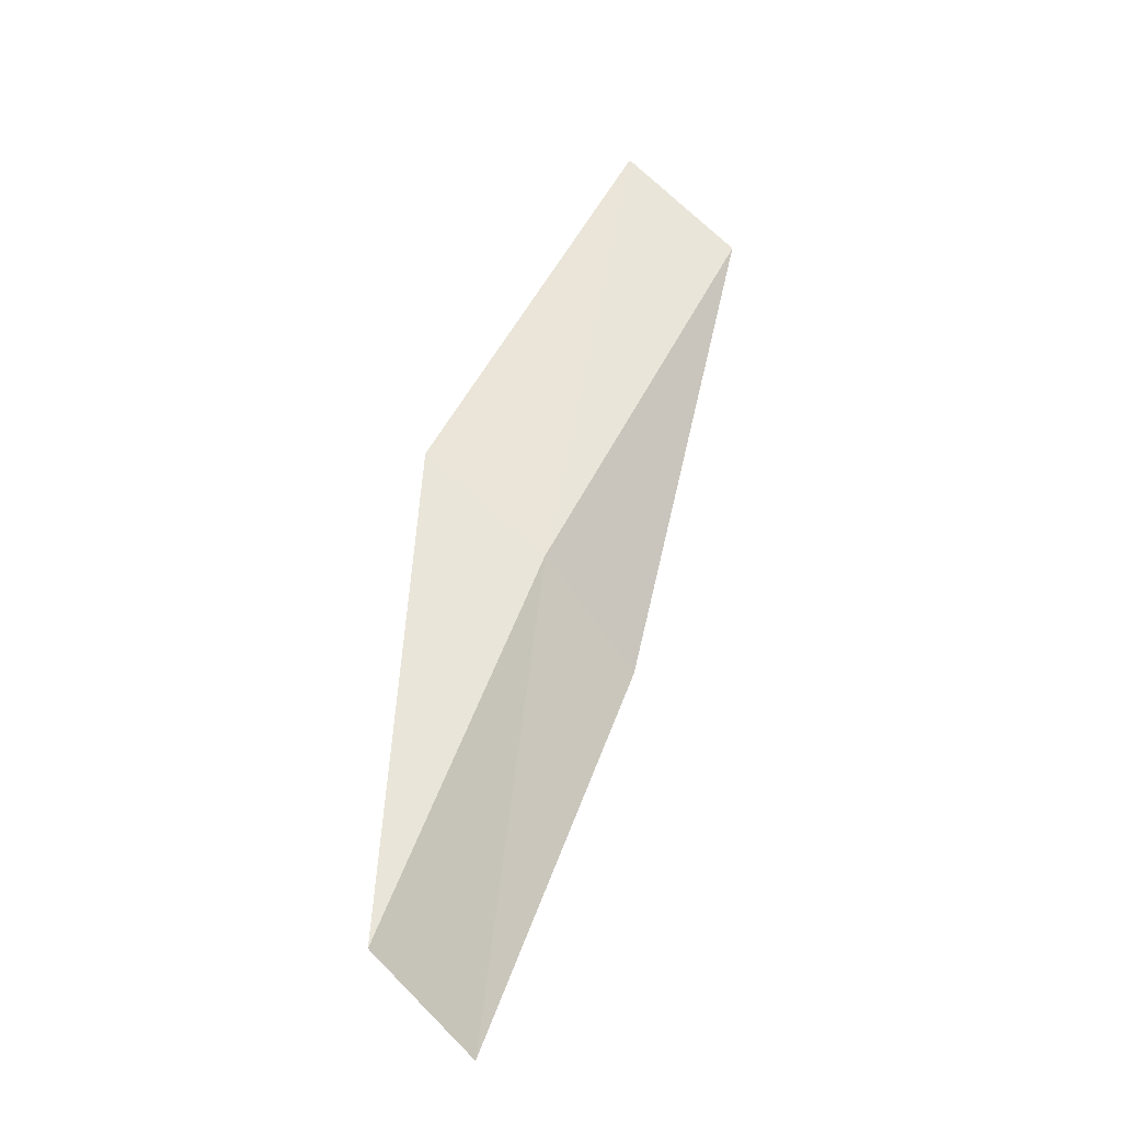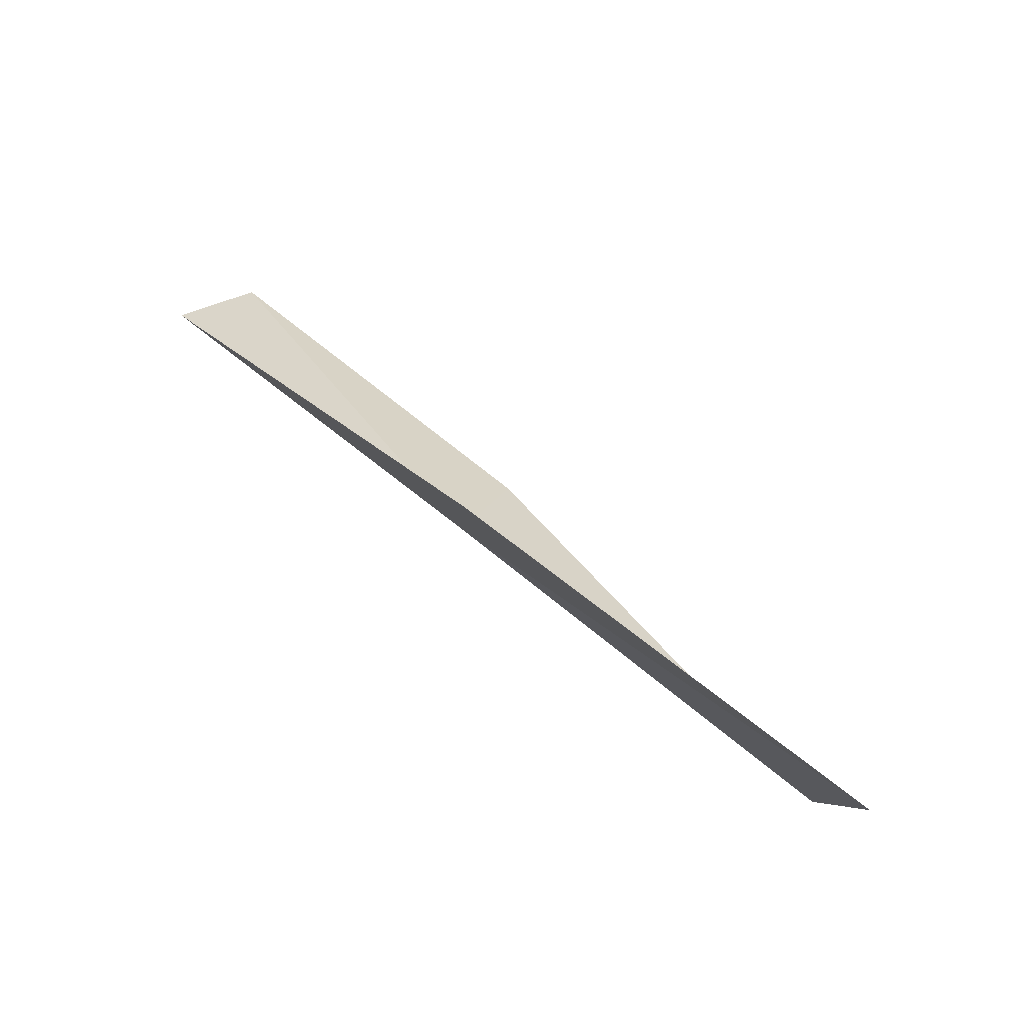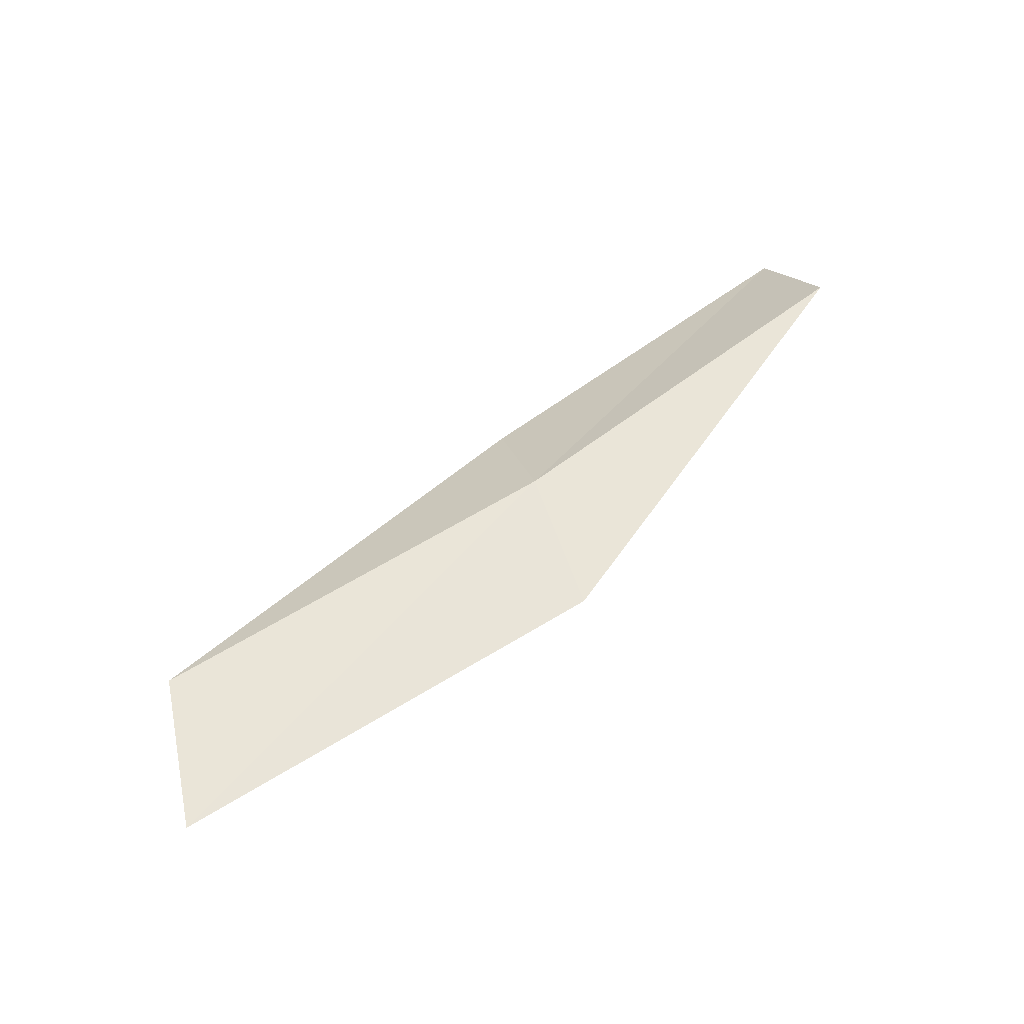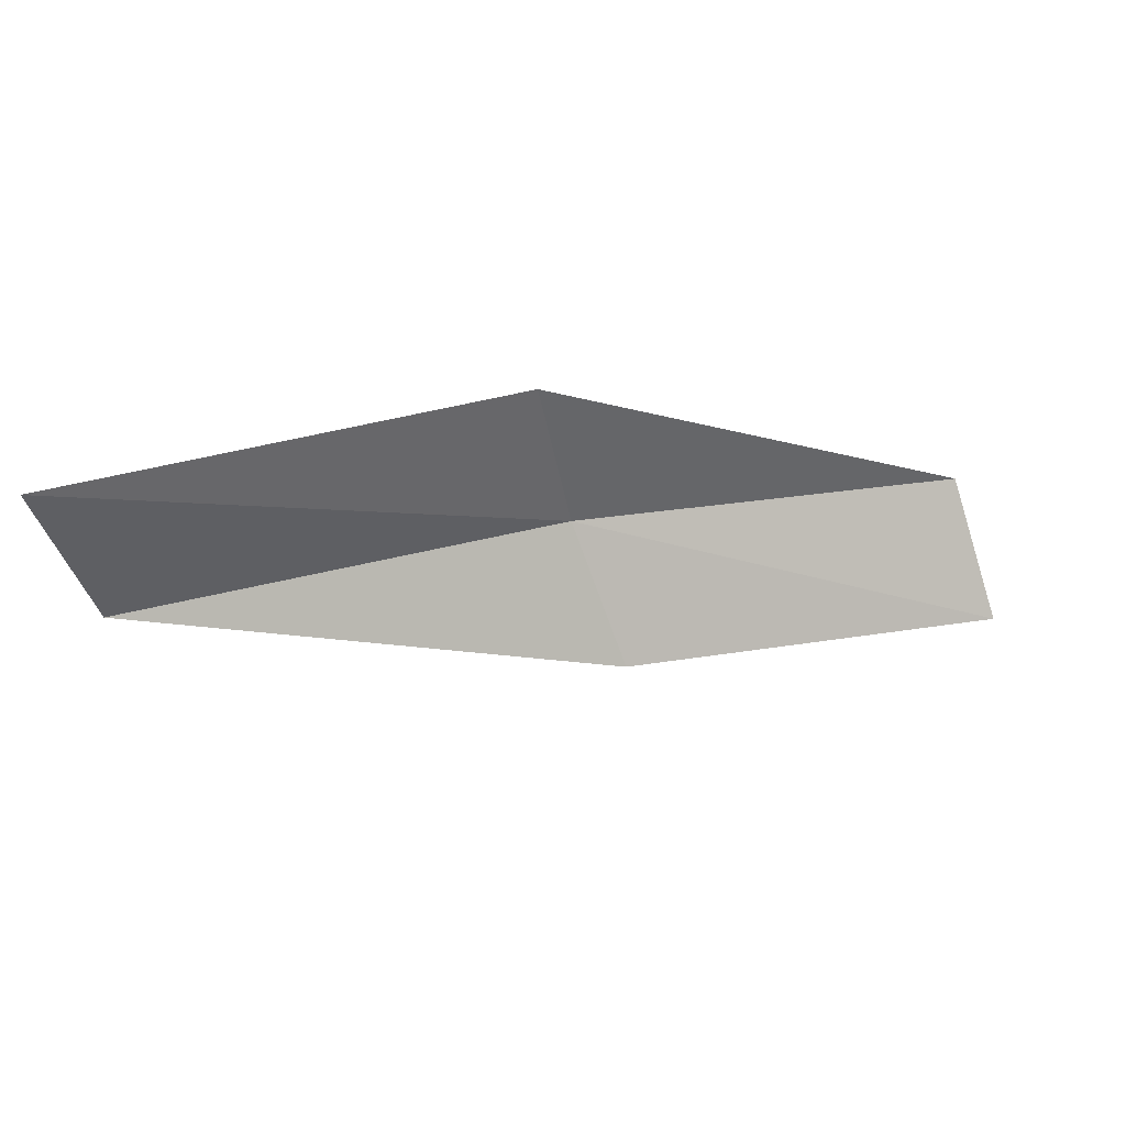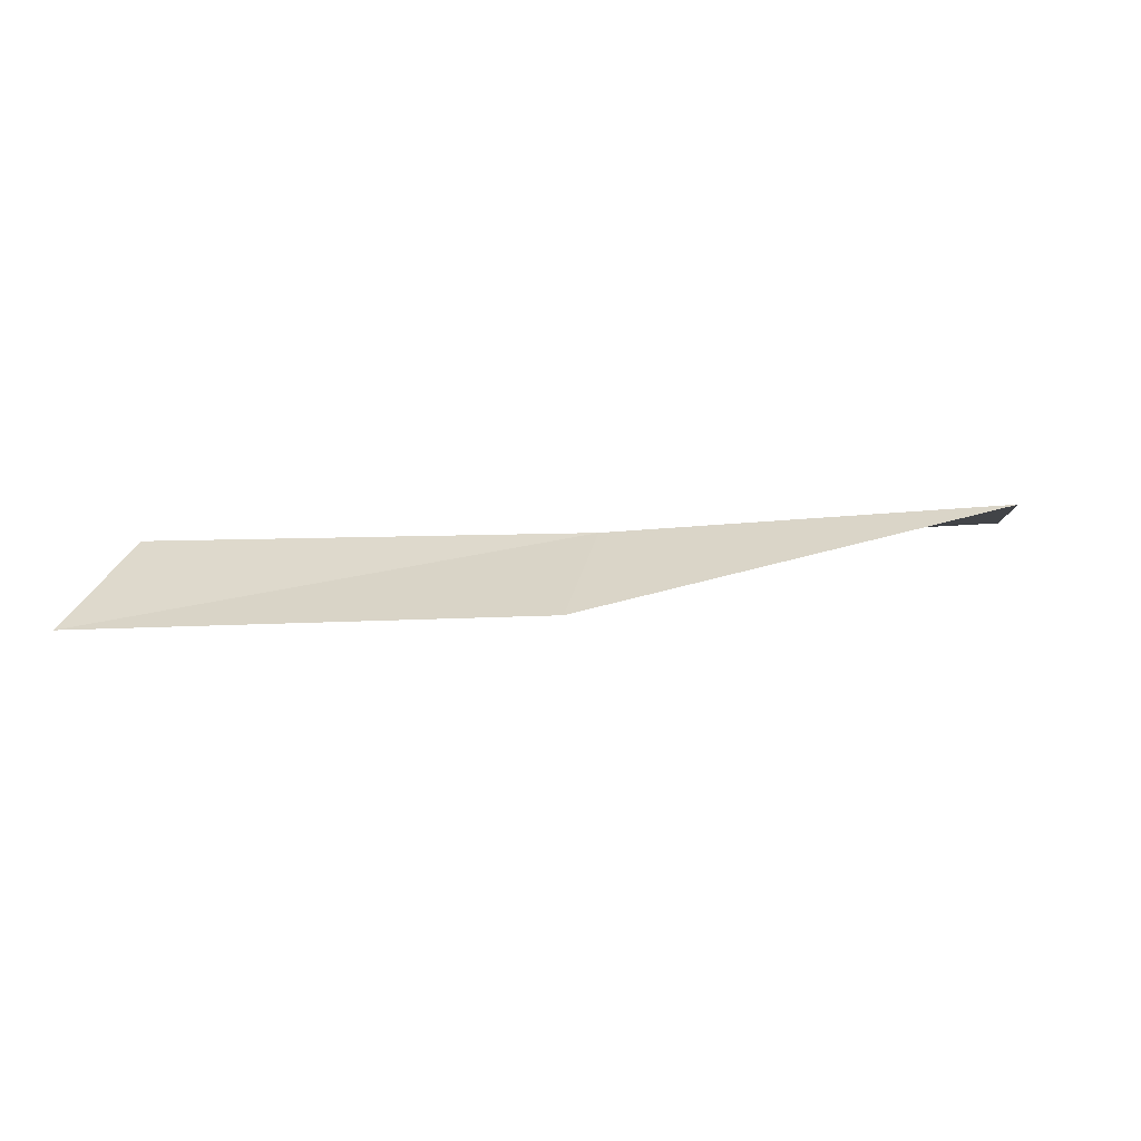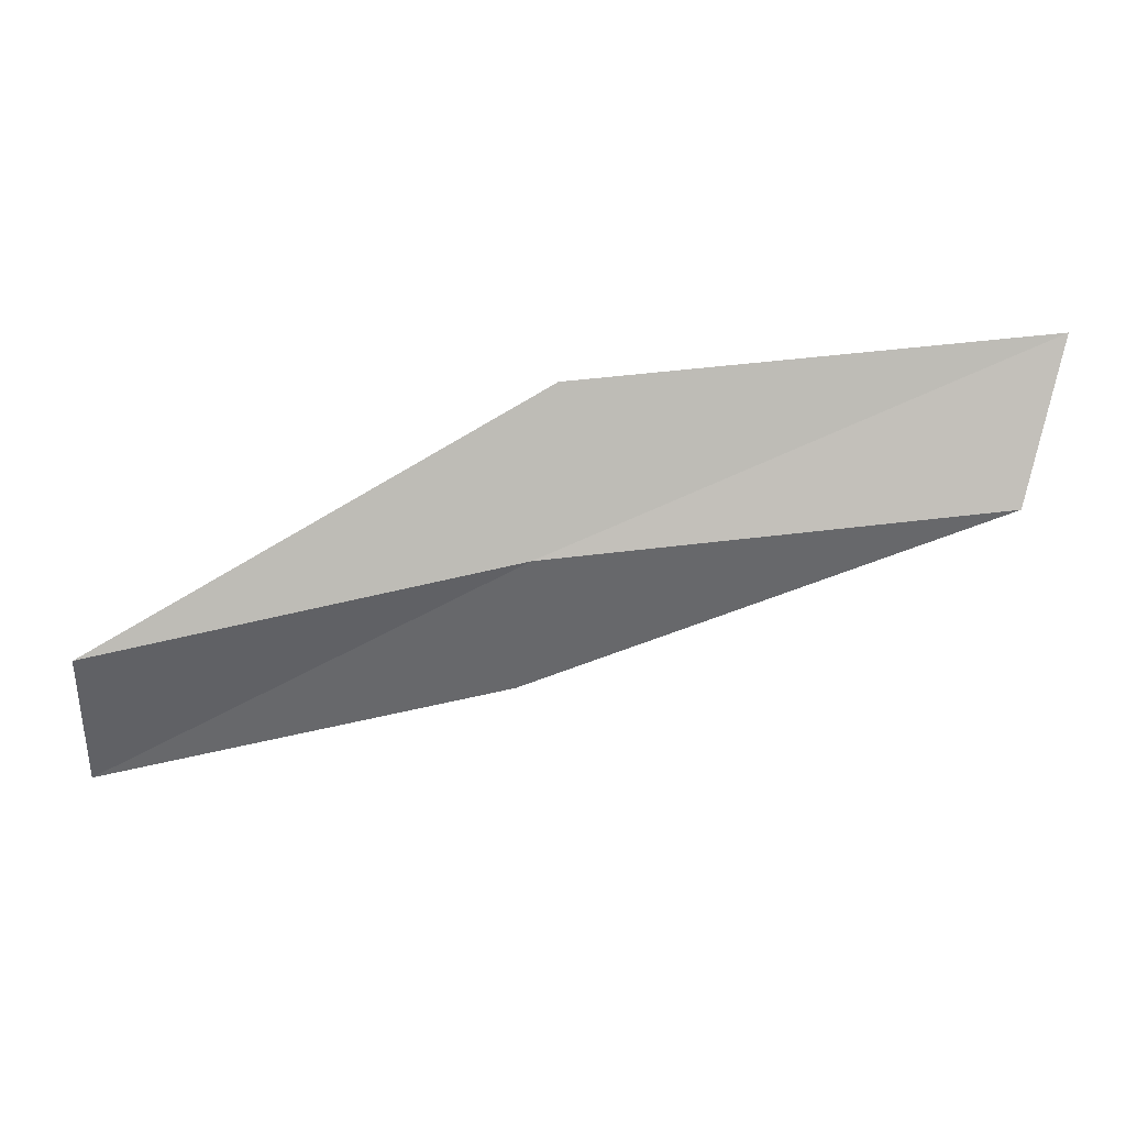
<metadata>
{"format":"obj","ext":"obj","renderer":"f3d","projection":"perspective","resolution":1024,"background":"white","views":[{"elev":57.4,"azim":-56.9,"up":"+Z"},{"elev":71.5,"azim":39.8,"up":"+Y"},{"elev":60.6,"azim":153.4,"up":"+Z"},{"elev":47.2,"azim":157.8,"up":"+Y"},{"elev":35.8,"azim":-176.9,"up":"+Z"},{"elev":-1.6,"azim":1.3,"up":"+Y"}]}
</metadata>
<code>
v 2.436 15.19 19.92
v 4.064 15.36 19.94
v 4.216 15.94 19.98
v 2.528 15.78 19.99
v 2.368 14.75 19.57
v 0.8823 14.85 19.87
v 0.8595 14.43 19.5
f 1 3 2
f 1 4 3
f 1 2 5
f 1 6 4
f 1 5 7
f 1 7 6

</code>
